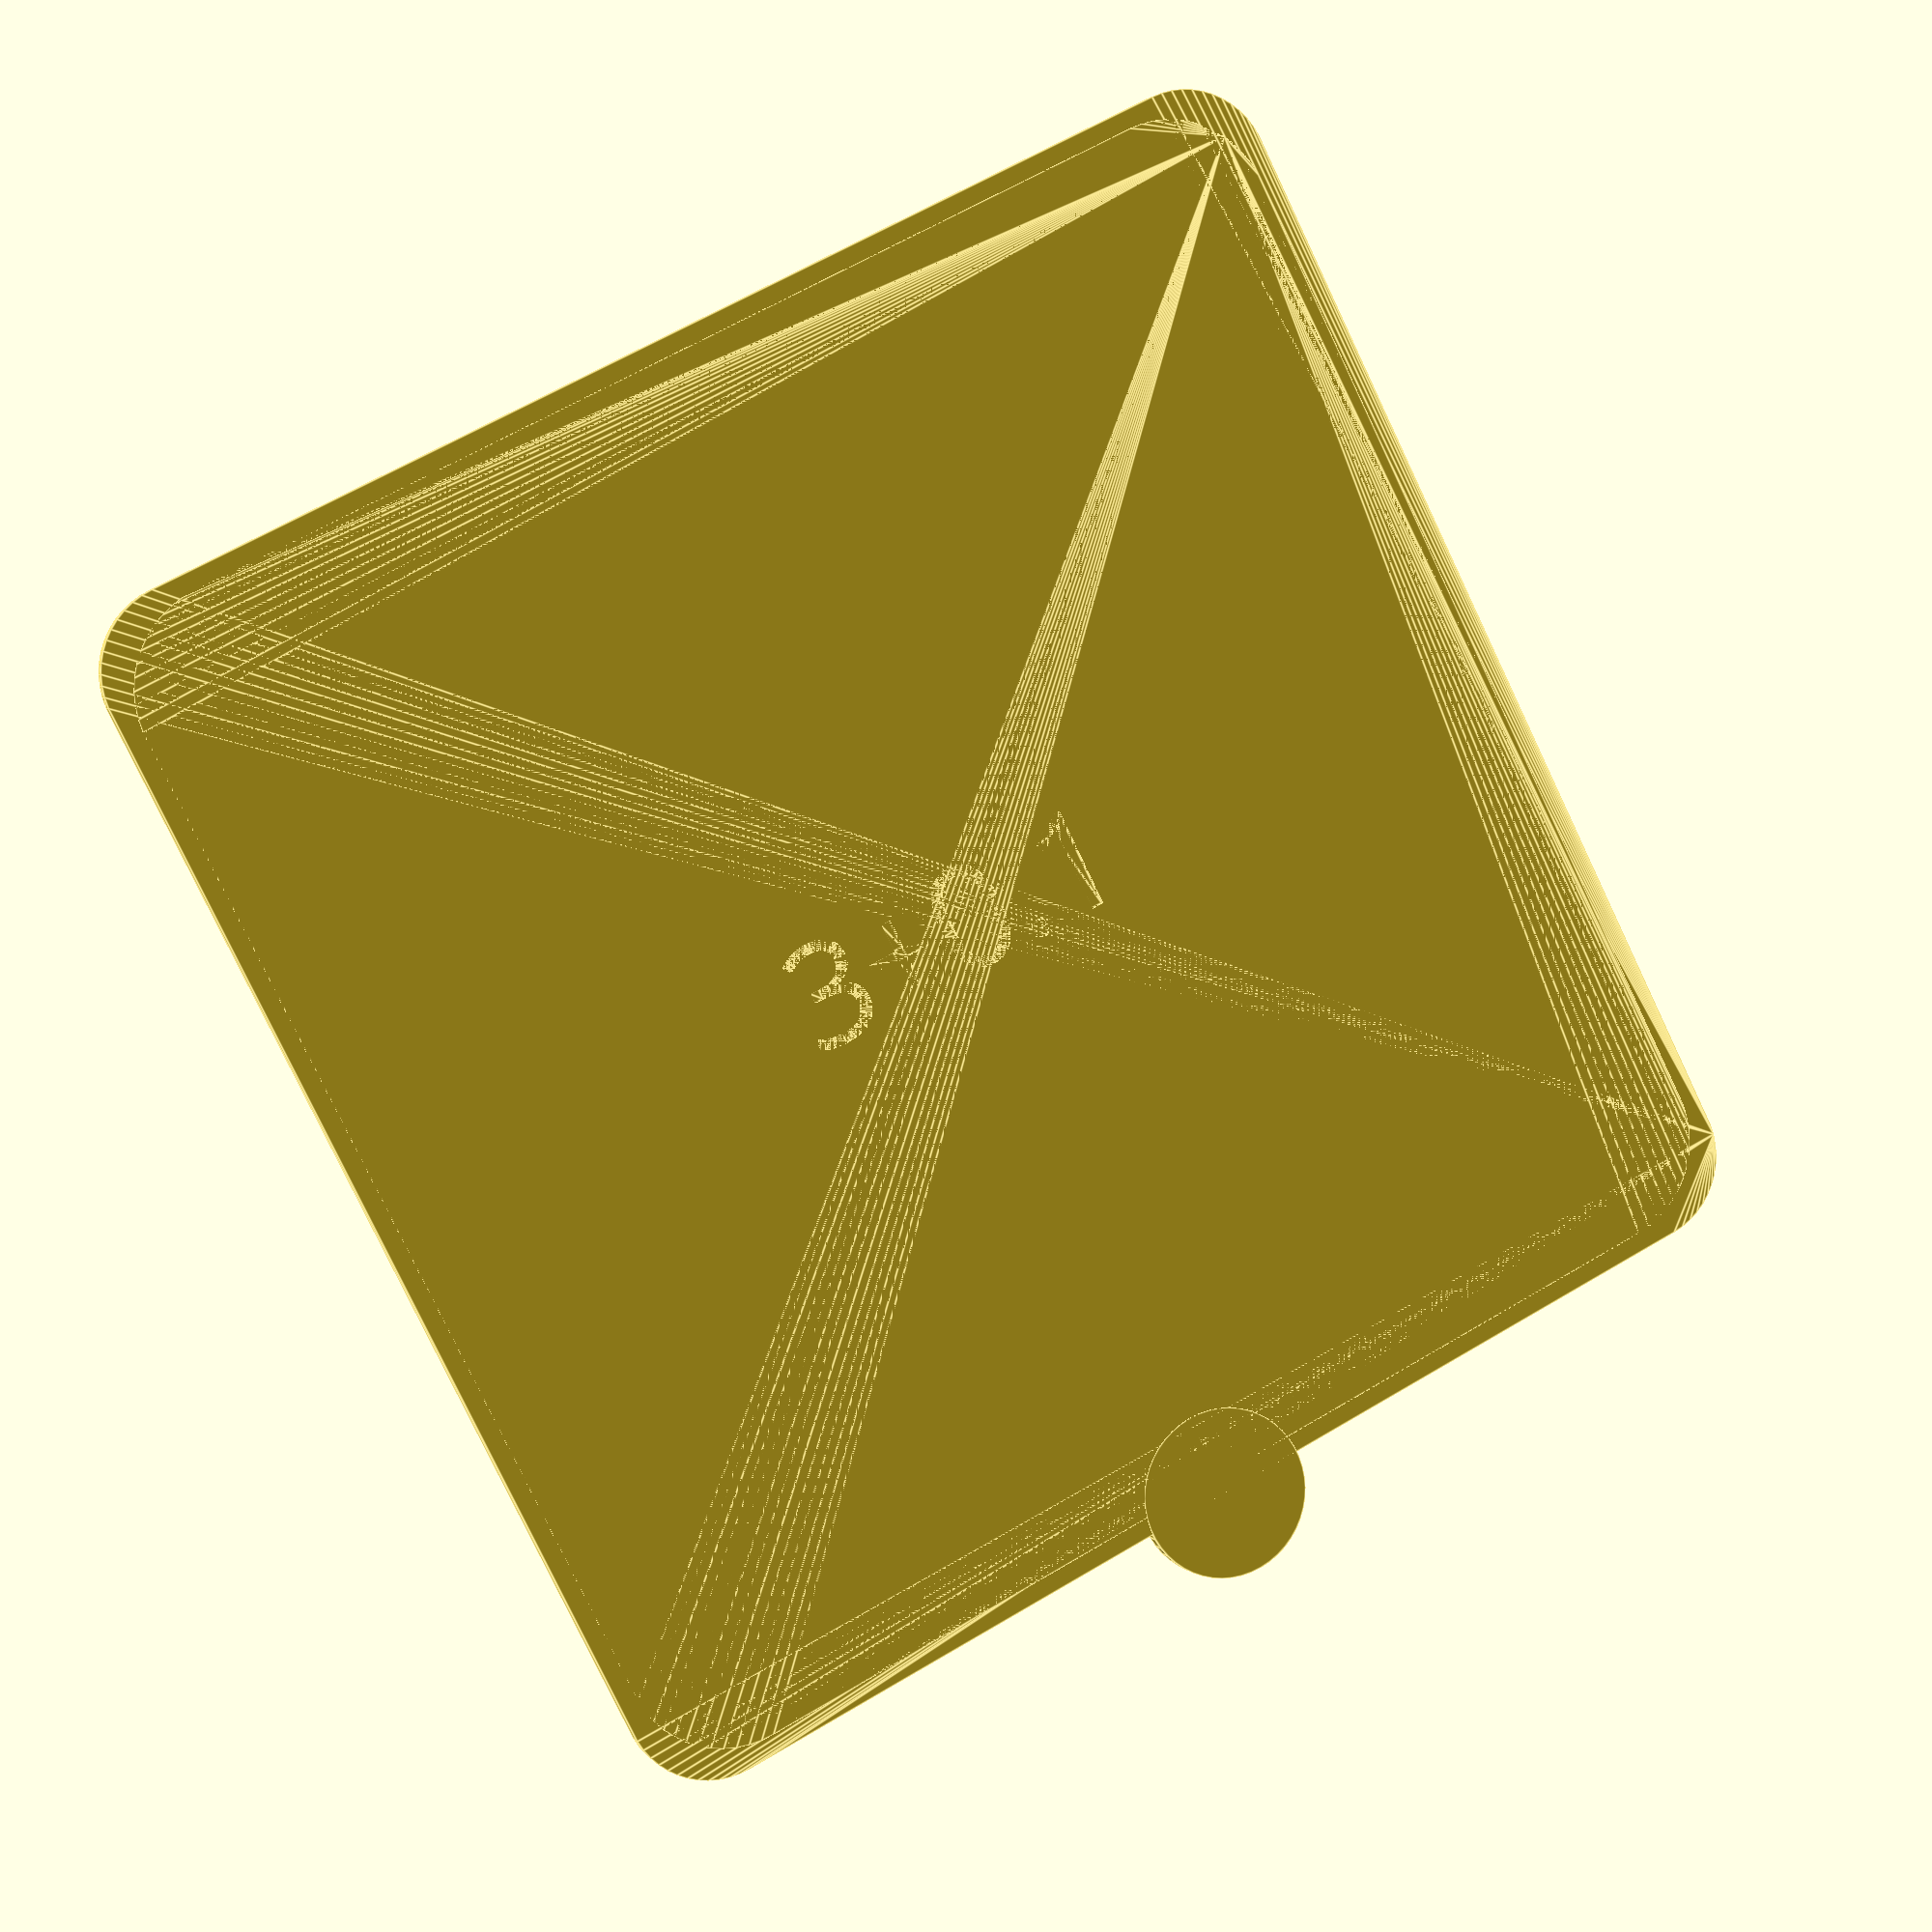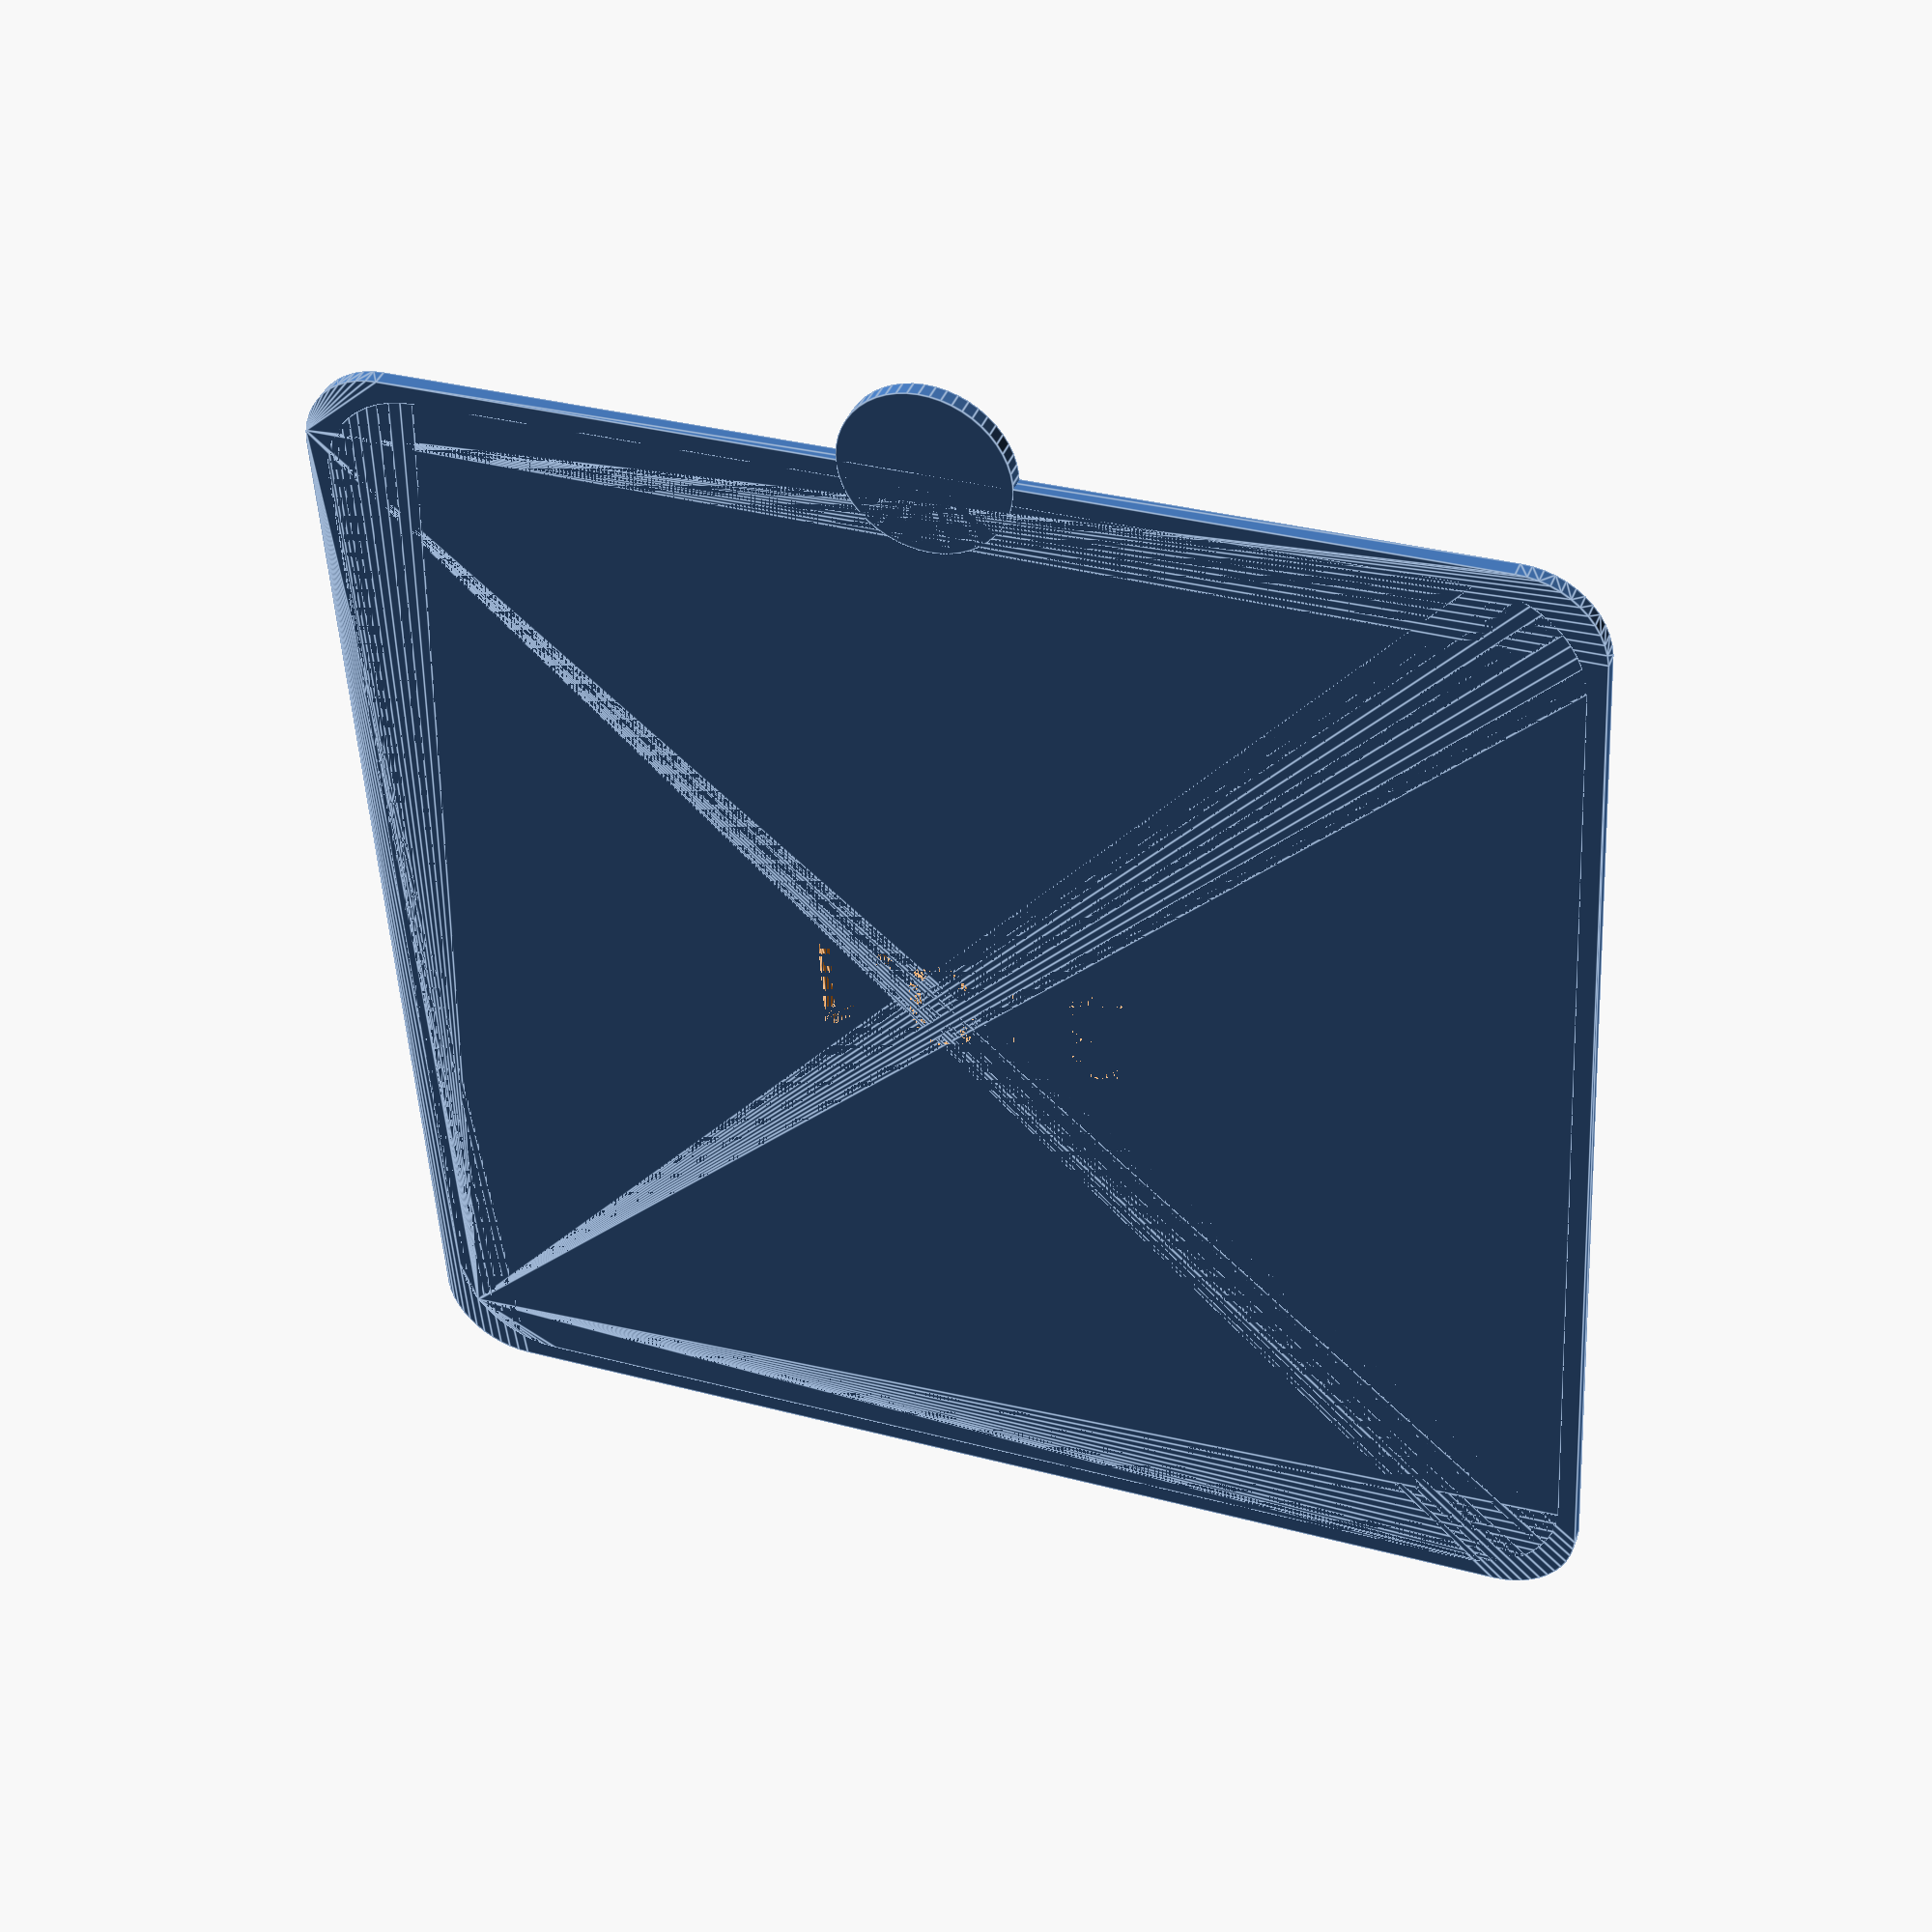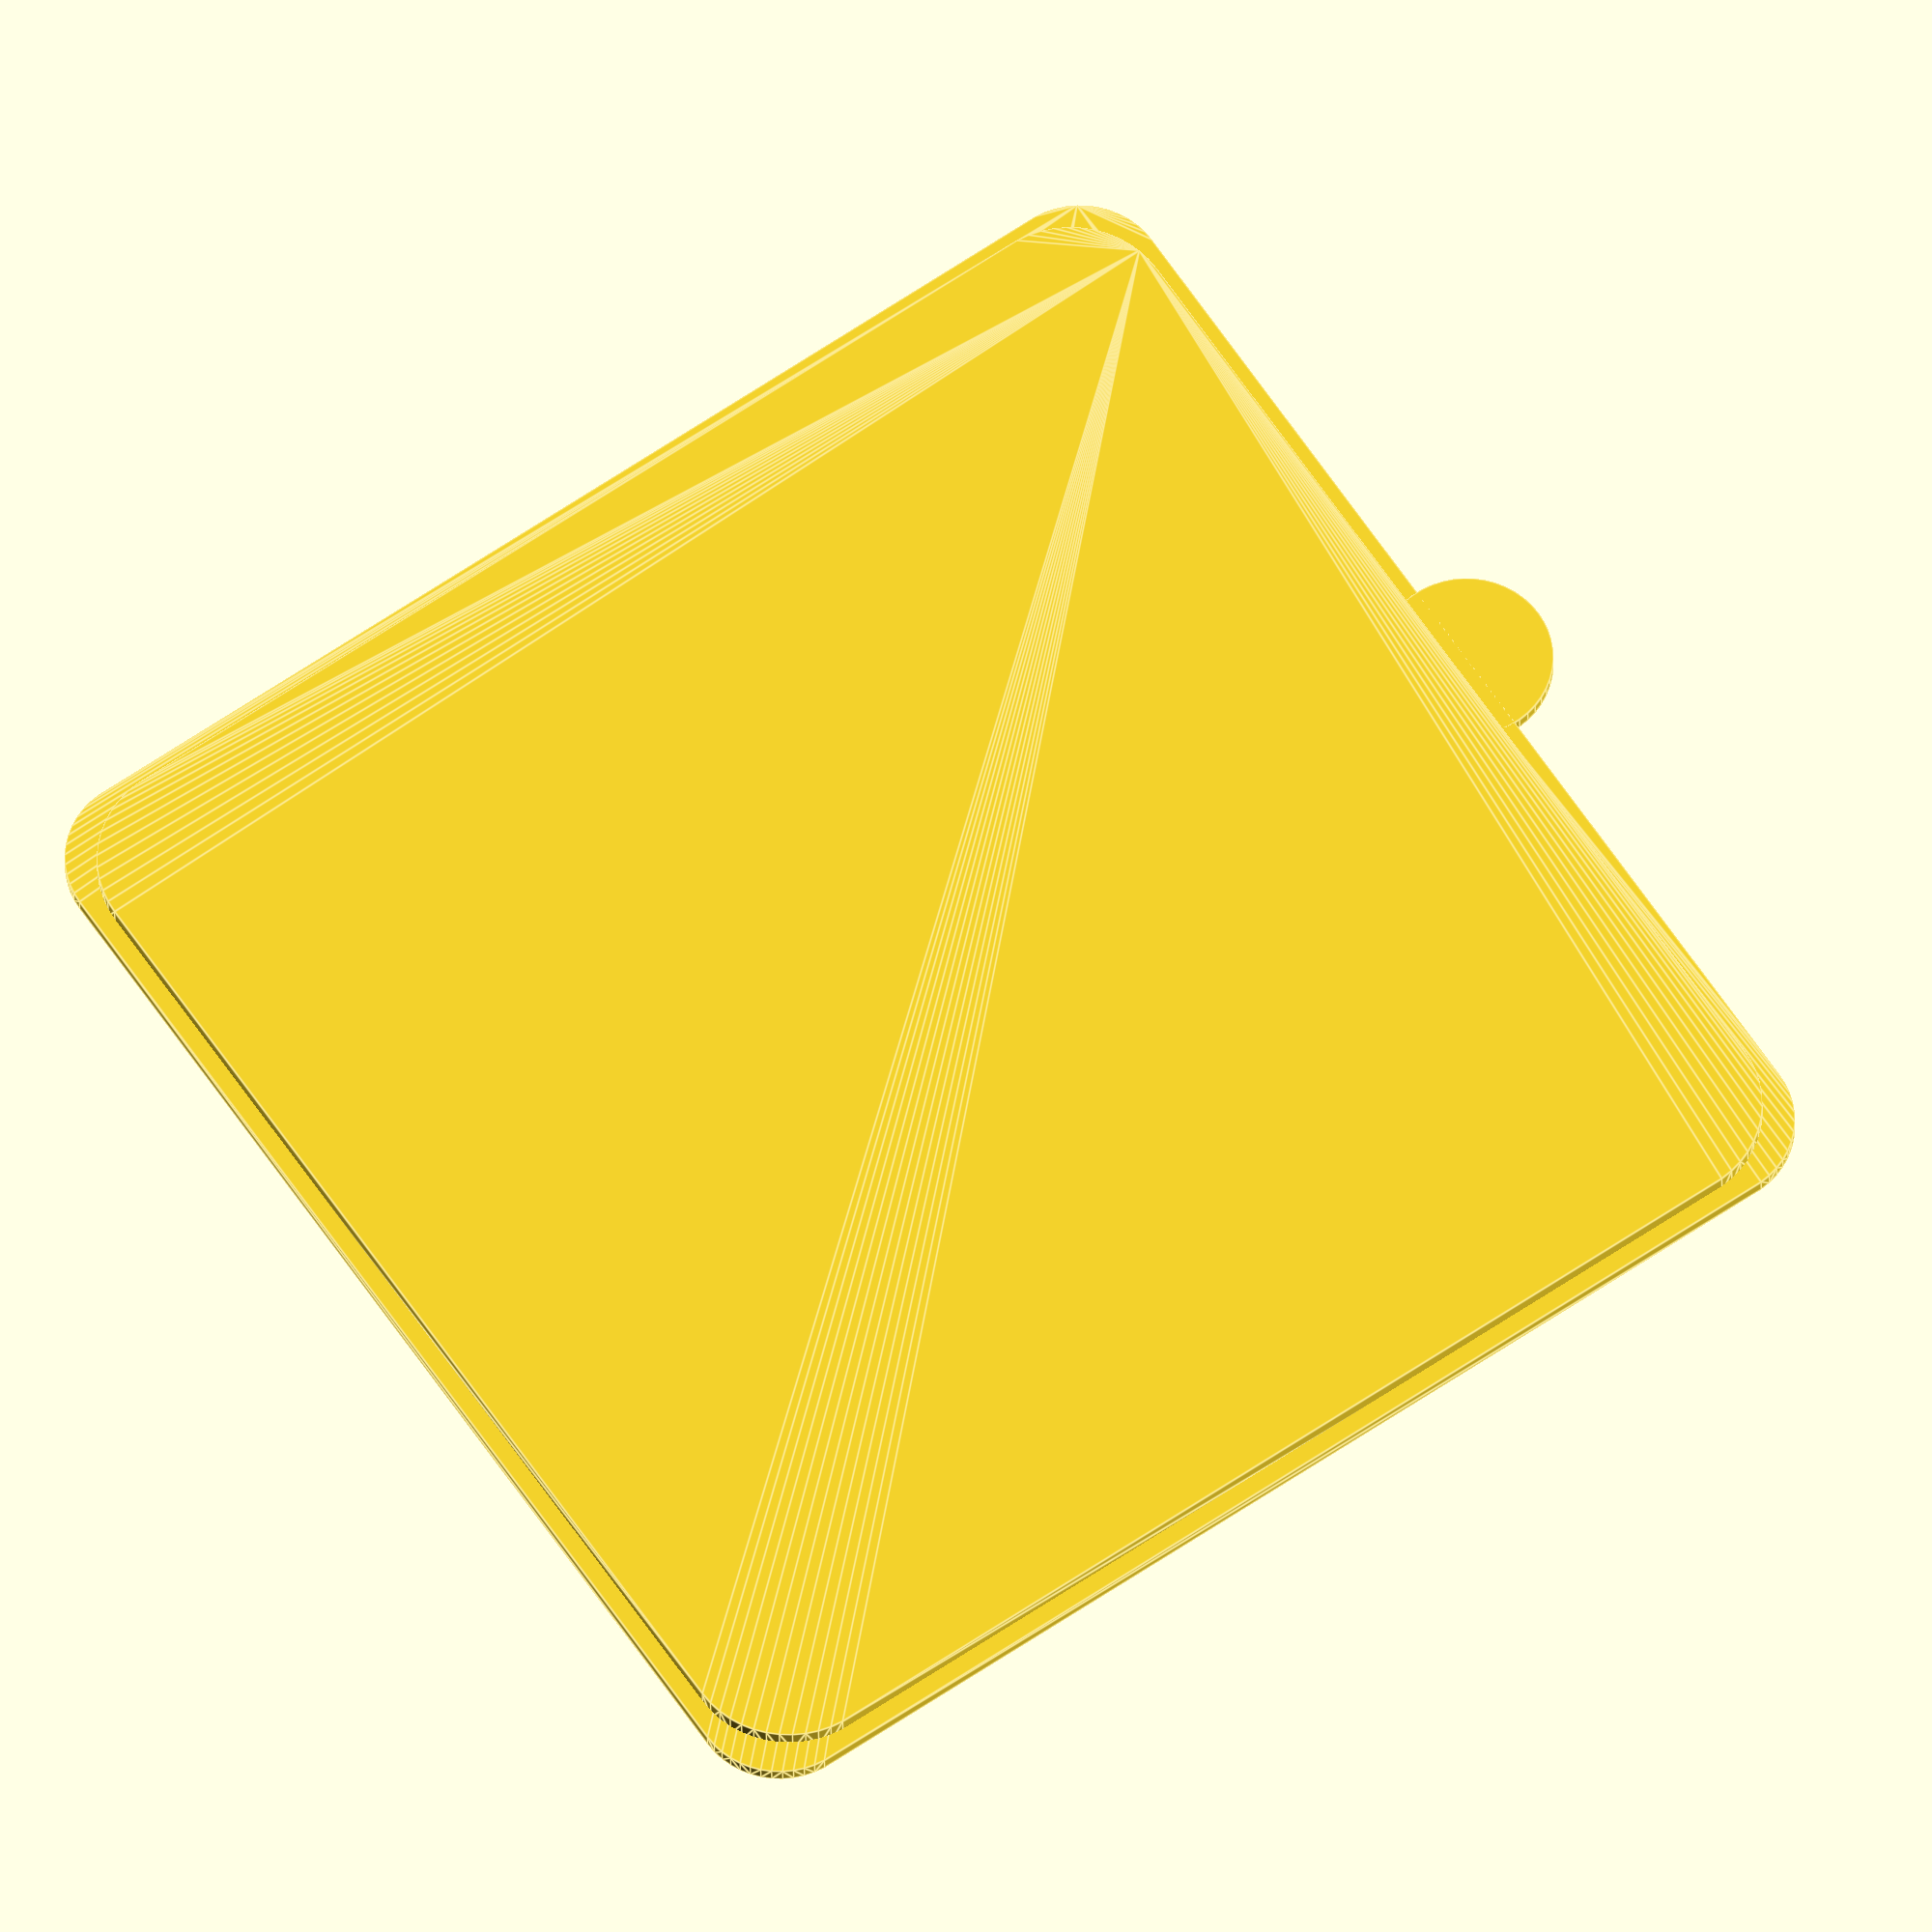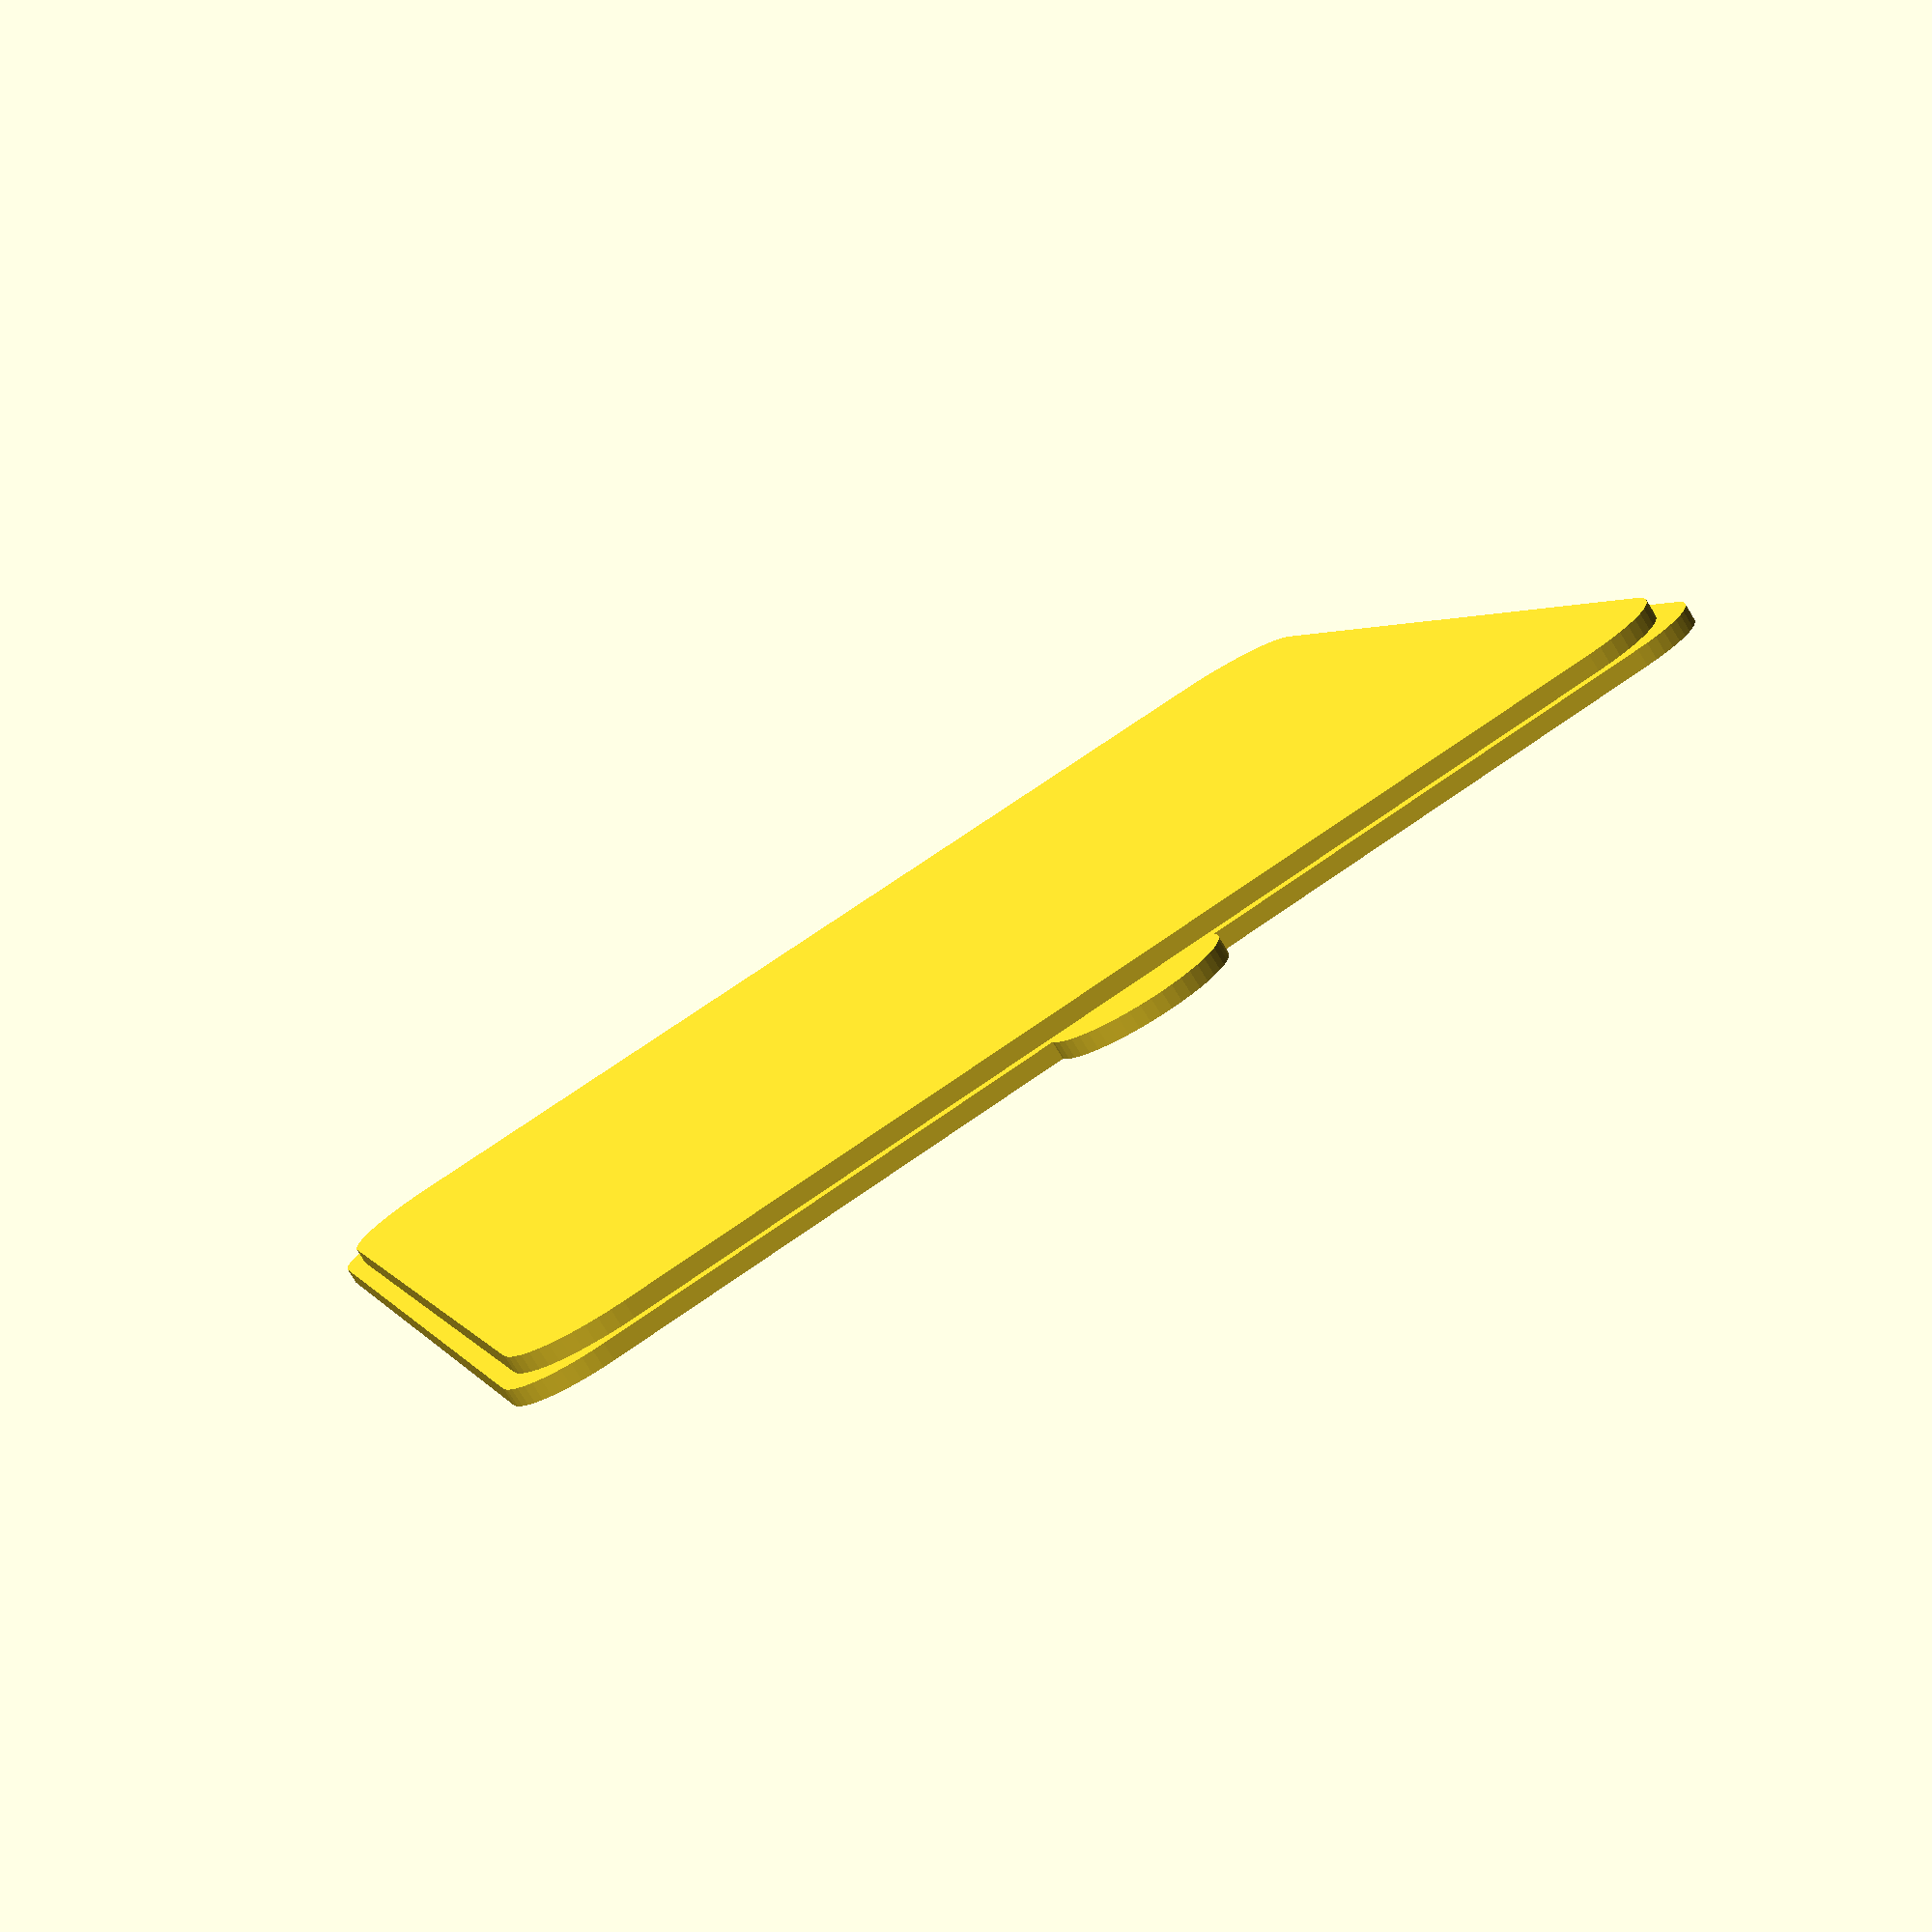
<openscad>
$fn = 50;


difference() {
	union() {
		translate(v = [0, 0, 0]) {
			rotate(a = [0, 0, 0]) {
				hull() {
					translate(v = [-32.0000000000, 32.0000000000, 0]) {
						rotate(a = [0, 0, 0]) {
							translate(v = [0, 0, 0]) {
								rotate(a = [0, 0, 0]) {
									cylinder(h = 1, r = 5);
								}
							}
						}
					}
					translate(v = [32.0000000000, 32.0000000000, 0]) {
						rotate(a = [0, 0, 0]) {
							translate(v = [0, 0, 0]) {
								rotate(a = [0, 0, 0]) {
									cylinder(h = 1, r = 5);
								}
							}
						}
					}
					translate(v = [-32.0000000000, -32.0000000000, 0]) {
						rotate(a = [0, 0, 0]) {
							translate(v = [0, 0, 0]) {
								rotate(a = [0, 0, 0]) {
									cylinder(h = 1, r = 5);
								}
							}
						}
					}
					translate(v = [32.0000000000, -32.0000000000, 0]) {
						rotate(a = [0, 0, 0]) {
							translate(v = [0, 0, 0]) {
								rotate(a = [0, 0, 0]) {
									cylinder(h = 1, r = 5);
								}
							}
						}
					}
				}
			}
		}
		translate(v = [0, 0, 0]) {
			rotate(a = [0, 0, 0]) {
				hull() {
					translate(v = [-29.9500000000, 29.9500000000, 0]) {
						rotate(a = [0, 0, 0]) {
							translate(v = [0, 0, 0]) {
								rotate(a = [0, 0, 0]) {
									cylinder(h = 2, r = 6);
								}
							}
						}
					}
					translate(v = [29.9500000000, 29.9500000000, 0]) {
						rotate(a = [0, 0, 0]) {
							translate(v = [0, 0, 0]) {
								rotate(a = [0, 0, 0]) {
									cylinder(h = 2, r = 6);
								}
							}
						}
					}
					translate(v = [-29.9500000000, -29.9500000000, 0]) {
						rotate(a = [0, 0, 0]) {
							translate(v = [0, 0, 0]) {
								rotate(a = [0, 0, 0]) {
									cylinder(h = 2, r = 6);
								}
							}
						}
					}
					translate(v = [29.9500000000, -29.9500000000, 0]) {
						rotate(a = [0, 0, 0]) {
							translate(v = [0, 0, 0]) {
								rotate(a = [0, 0, 0]) {
									cylinder(h = 2, r = 6);
								}
							}
						}
					}
				}
			}
		}
		translate(v = [37.0000000000, 0, 0.0000000000]) {
			rotate(a = [0, 0, 0]) {
				cylinder(h = 1, r = 5);
			}
		}
	}
	union() {
		translate(v = [0, 0, 0.3000000000]) {
			rotate(a = [0, 180, 90]) {
				linear_extrude(height = 0.3000000000) {
					text(font = "Candara:Light", halign = "center", size = 6, text = "3+0.1", valign = "center");
				}
			}
		}
	}
}
</openscad>
<views>
elev=177.7 azim=296.7 roll=17.5 proj=p view=edges
elev=318.8 azim=273.3 roll=200.6 proj=p view=edges
elev=205.3 azim=145.9 roll=179.3 proj=o view=edges
elev=259.3 azim=253.4 roll=148.6 proj=p view=wireframe
</views>
